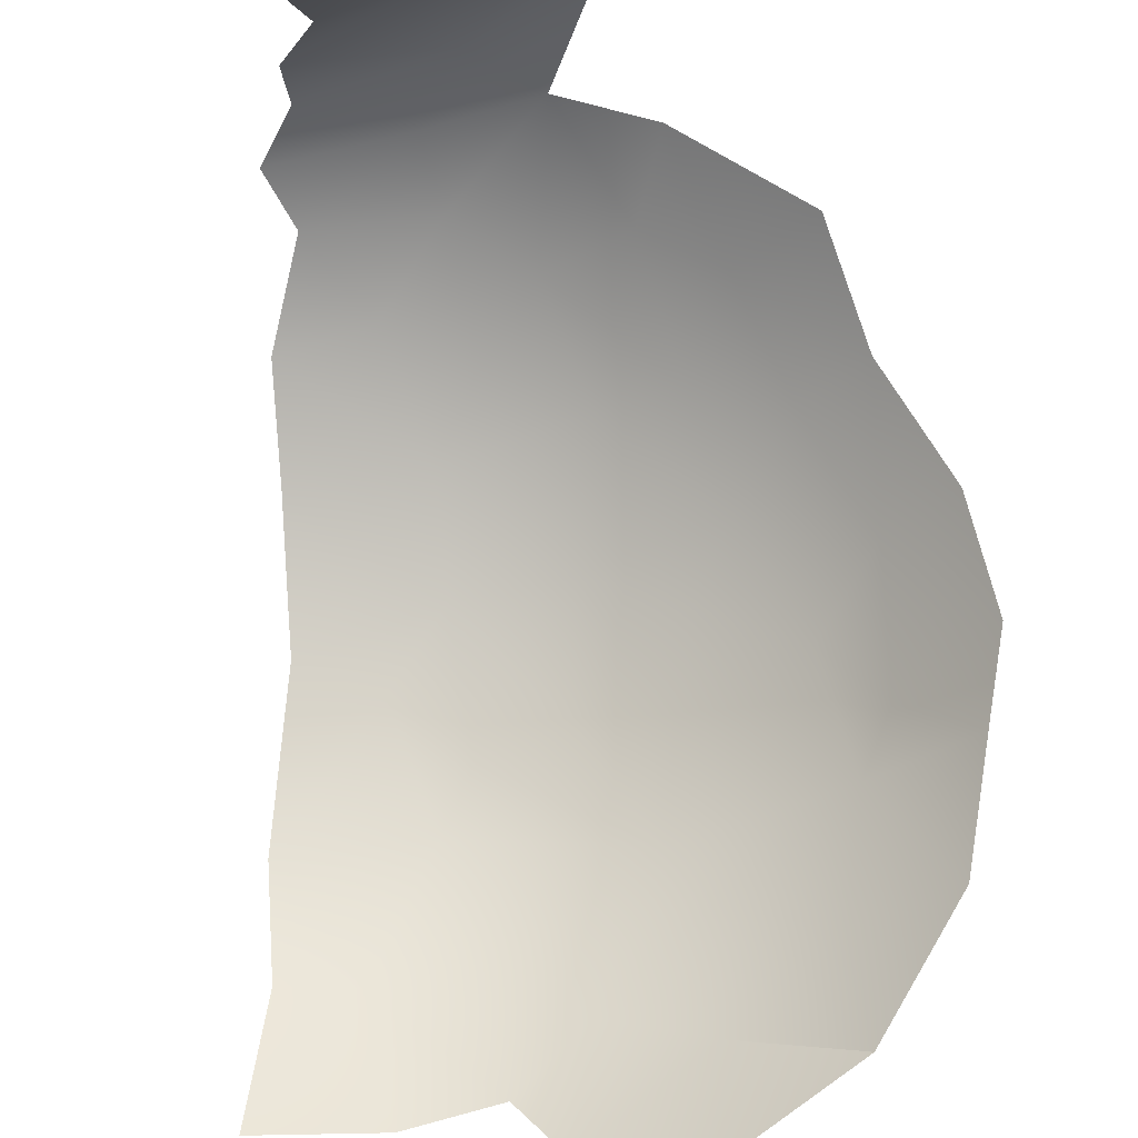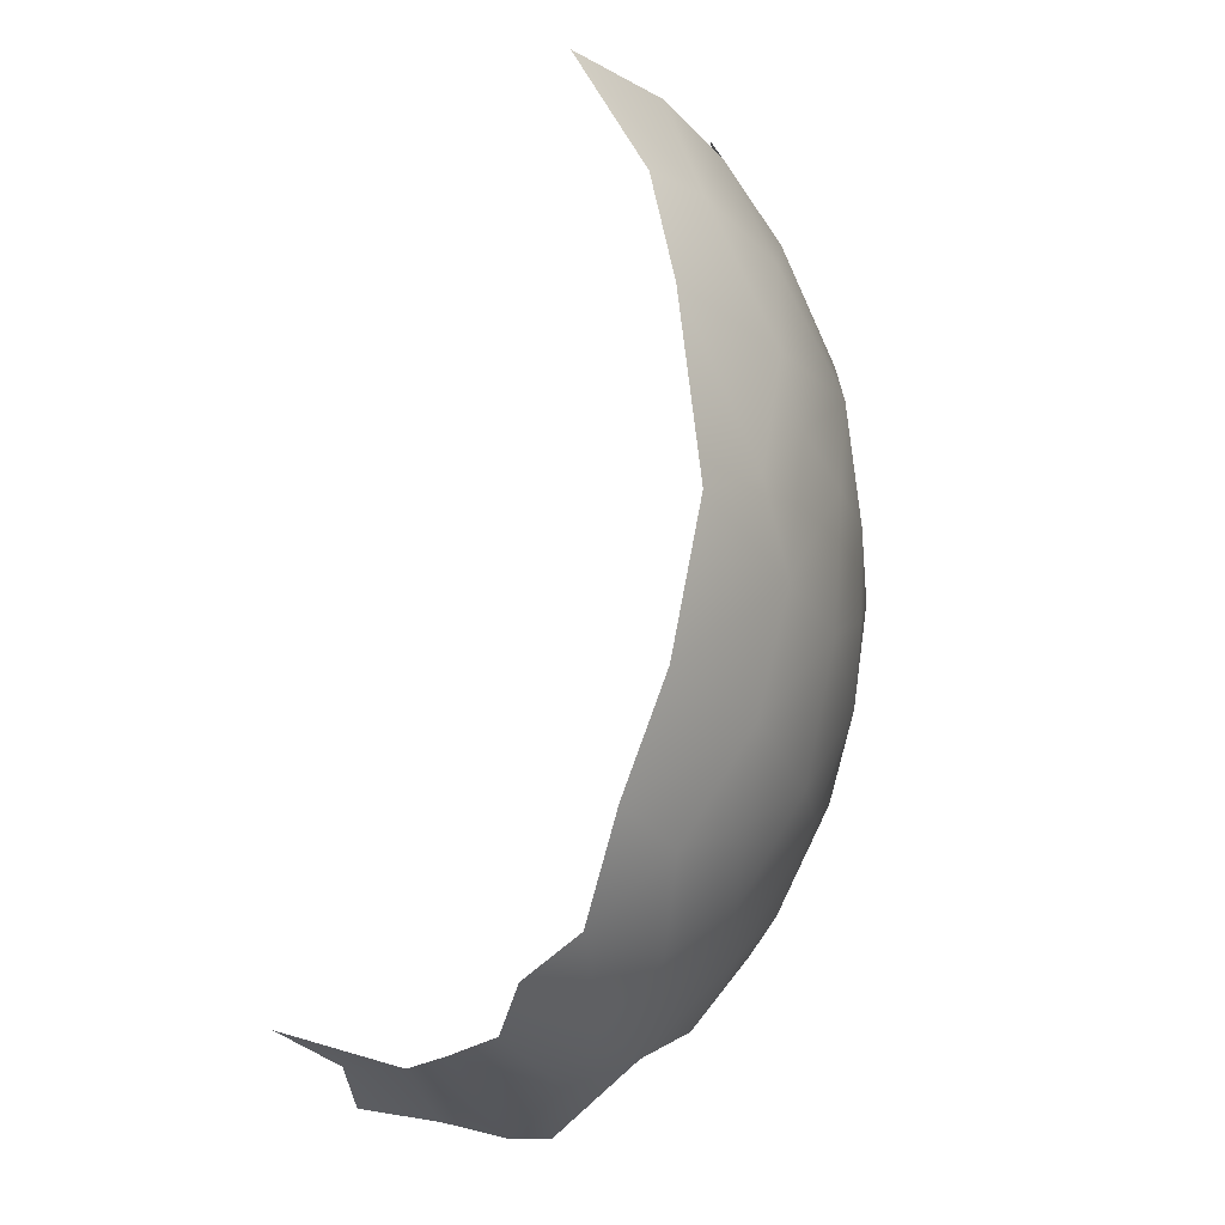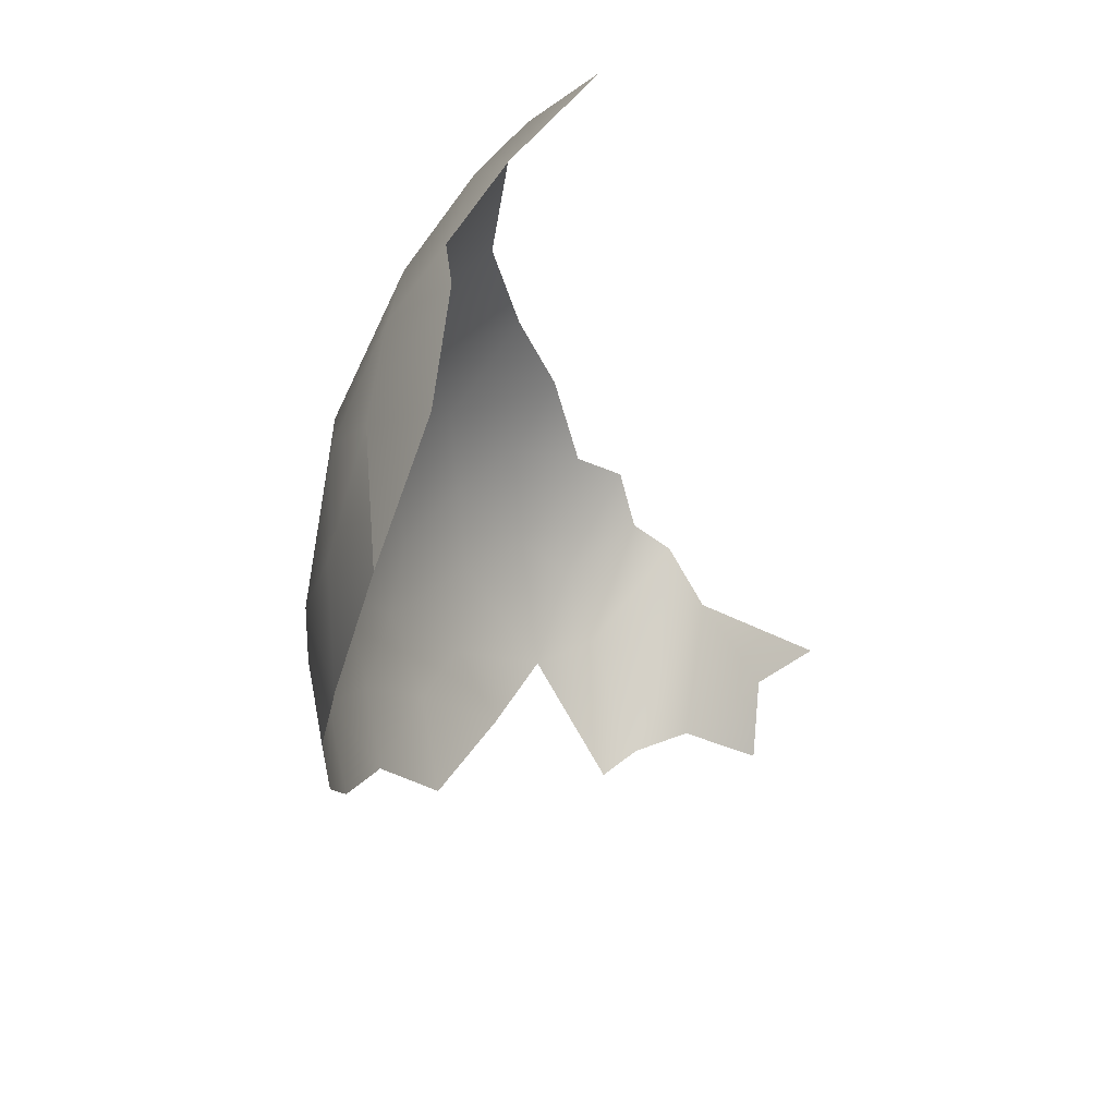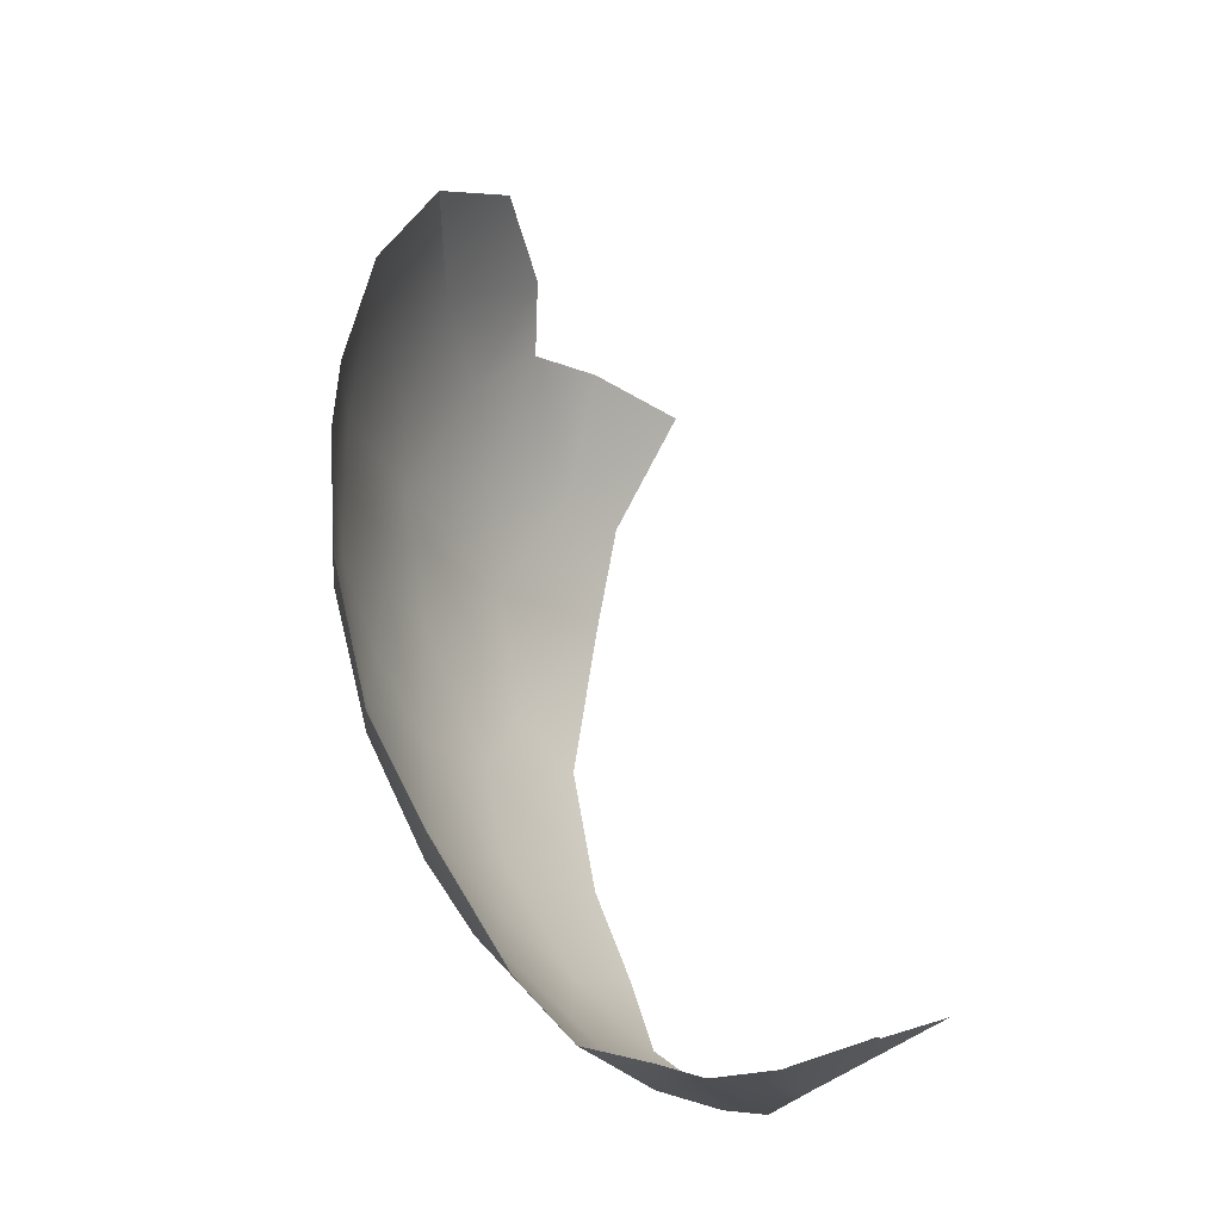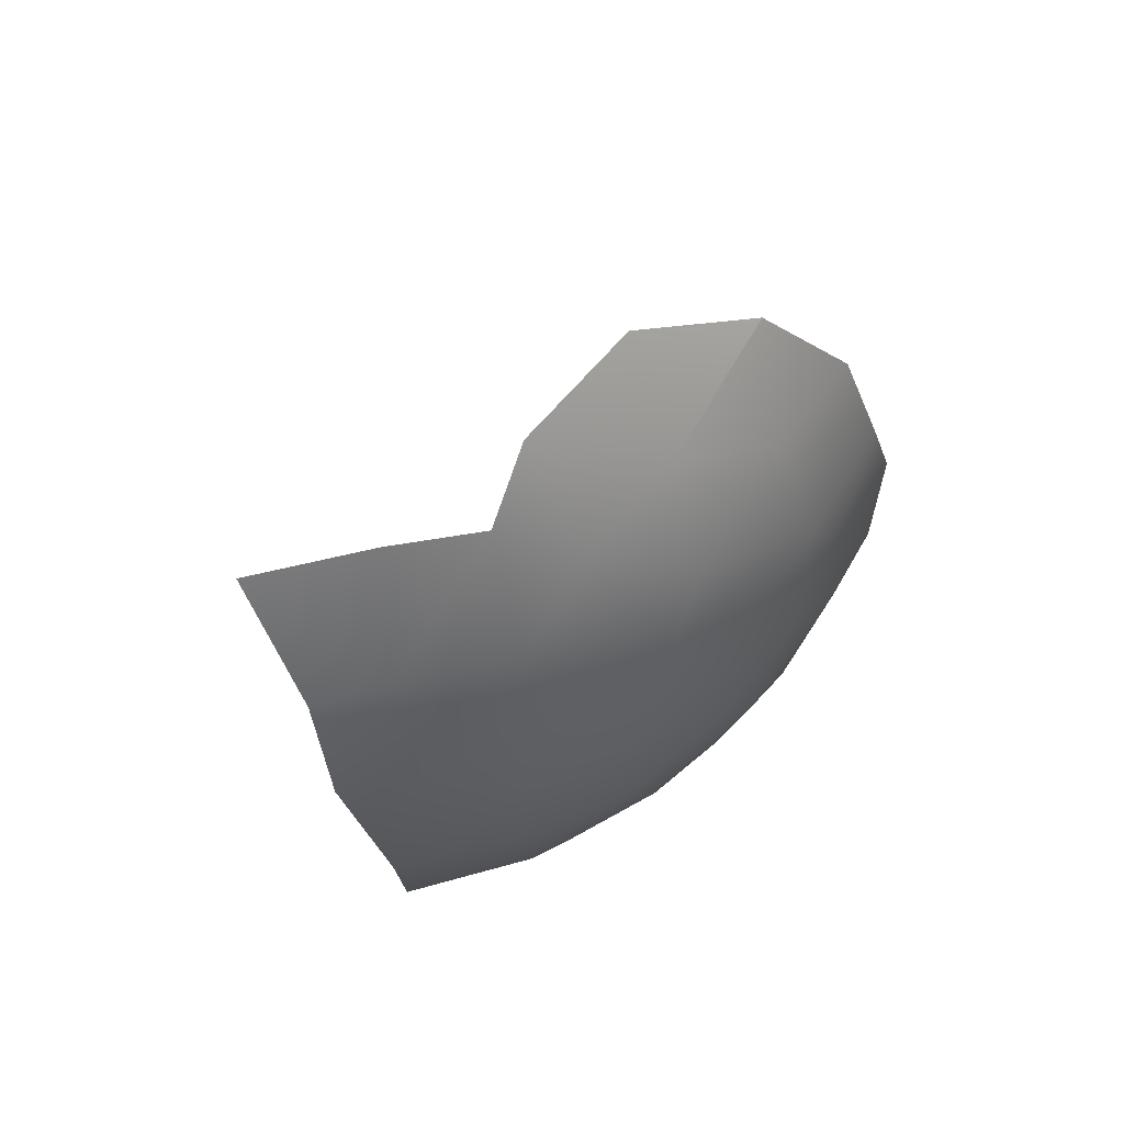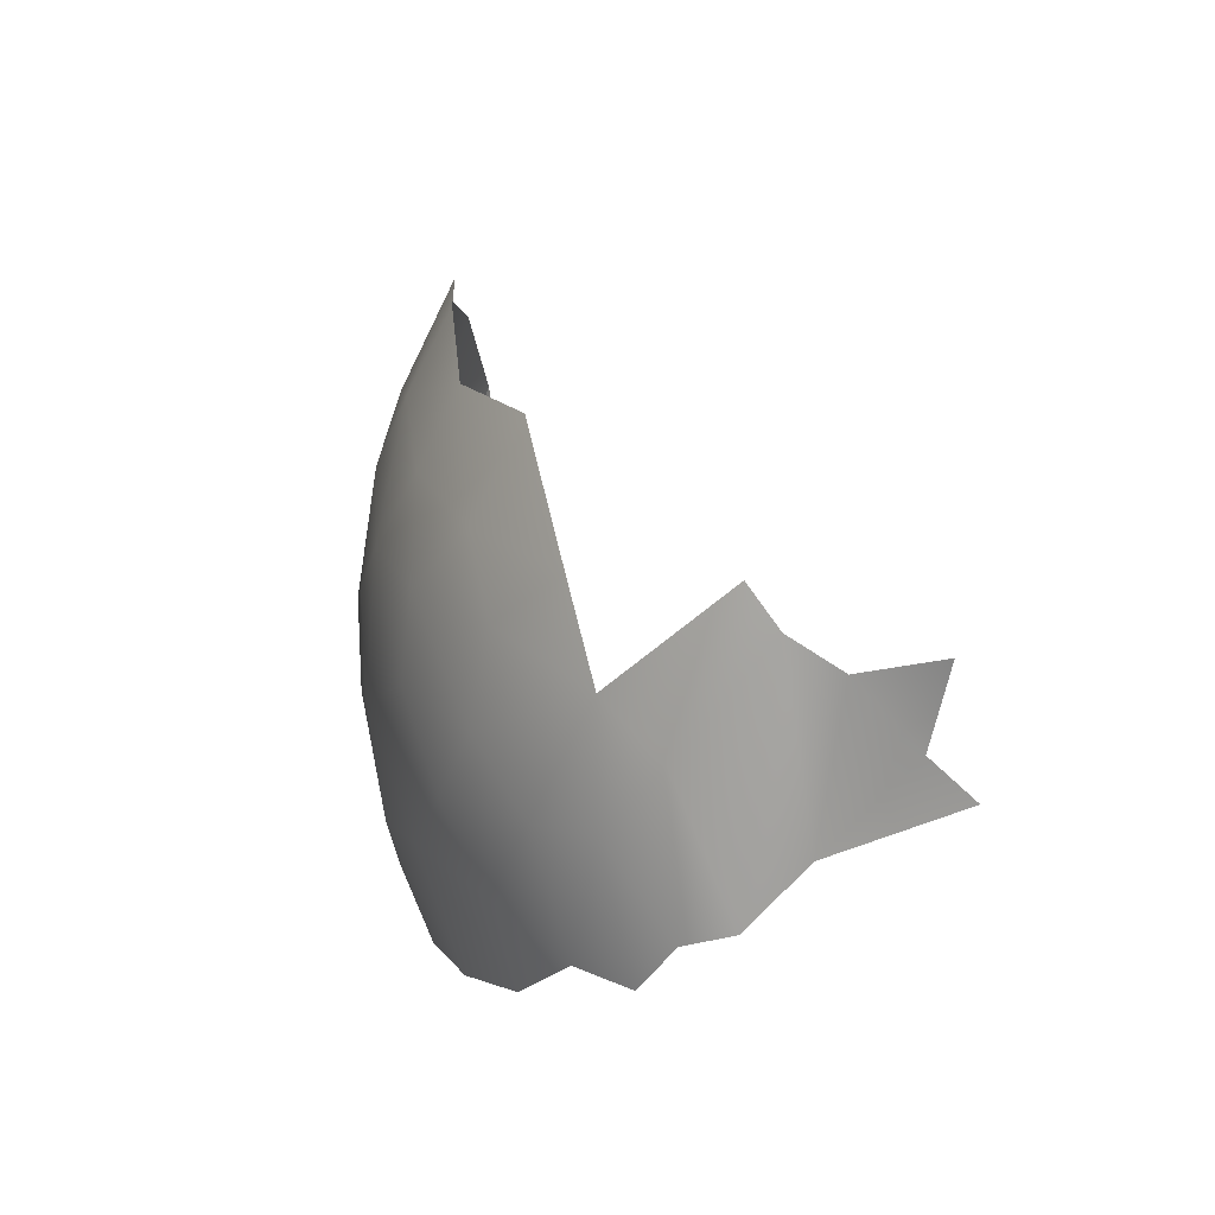
<metadata>
{"format":"obj","ext":"obj","renderer":"f3d","projection":"perspective","resolution":1024,"background":"white","views":[{"elev":68.1,"azim":169.8,"up":"+Z"},{"elev":-27.0,"azim":127.6,"up":"+Y"},{"elev":79.8,"azim":-52.1,"up":"+Y"},{"elev":-17.9,"azim":-46.9,"up":"+Y"},{"elev":53.2,"azim":166.5,"up":"+Y"},{"elev":-72.8,"azim":-68.3,"up":"+Y"}]}
</metadata>
<code>
o AppleCol13
v -24.82 -43.33 -16.59
v -29.15 27.23 -35.52
v -29.84 18.06 -40.28
v -32.95 7.978 -41.22
v -32.04 -2.627 -42.46
v -28.59 -13.39 -42.99
v -26.82 -22.46 -40.14
v -25 -32.24 -34.4
v -22.53 -1.73 -48.19
v -20.55 -22.91 -43.53
v -18.21 -31.96 -38.65
v -14.96 -43.35 -25.63
v -12.82 18.89 -48.12
v -7.999 -13.39 -50.94
v -3.022 -38.57 -7.79
v -4.732 3.116 -53.05
v -2.57 -7.87 -52.61
v 11.66 22.91 -46.7
v 8.316 12.15 -51.16
v -2.501 -44.02 -25.4
v 3.628 -11.52 -51.95
v 1.443 -31.24 -43.19
v -14.4 -41.49 -5.963
v -42.32 -7.87 -31.37
v -36.7 -27.56 -27.16
v -35.89 3.481 -39.17
v -37.25 -7.398 -37.25
v -33.69 -18.06 -37.13
v -30.69 -27.56 -33.8
v -37.13 18.06 -33.69
v -42.87 1.73 -31.5
v -38.59 -18.47 -31.67
v -20.89 -44.01 -15.53
v -18.21 31.96 -38.65
v -20.55 22.91 -43.53
v -22.07 13.02 -46.71
v -19.62 7.832 -49.01
v -11.26 -41.13 -31.94
v -24.77 -8.318 -46.34
v -7.601 13.02 -51.09
v -12.24 -36.79 -36.64
v -13.17 -27.93 -43.42
v -15.43 -2.625 -50.86
v -17.42 -13.02 -48.63
v 3.2e-05 -41.17 -33.69
v -8.78 -22.77 -47.46
v 2.093 13.39 -51.53
v 1.555 24.37 -47.46
v -29.15 27.23 -35.52
v -8.039 -1.73 -52.59
v -6.327 -31.96 -42.25
v -40.61 8.318 -33.33
v -8.387 -40.44 -9.96
v -27.62 -36.36 -27.72
v -9.441 28.77 -43.97
v -6.266 23.7 -47.3
v -20.33 -40.41 -28.4
v -16.48 -43.24 -12.63
v 7.371 2.627 -52.68
v -5.187 -43.1 -19.16
v -2.913 -43.36 -29.58
v 2.325 -22.91 -48.08
v -1.932 -37.91 -37.6
f 59 47 19
f 52 30 4
f 58 53 23
f 52 4 26
f 28 7 29
f 54 29 8
f 8 57 54
f 1 57 12
f 49 3 30
f 27 5 6
f 58 60 53
f 5 9 39
f 7 6 10
f 39 44 6
f 11 41 57
f 49 35 3
f 58 33 60
f 12 20 33
f 3 36 4
f 11 42 41
f 42 51 41
f 12 38 61
f 34 55 35
f 35 13 36
f 37 43 9
f 37 40 16
f 10 44 46
f 10 46 42
f 17 21 14
f 38 63 45
f 59 17 16
f 18 47 48
f 27 31 26
f 31 52 26
f 32 27 28
f 29 32 28
f 25 29 54
f 29 7 8
f 9 4 37
f 33 1 12
f 30 3 4
f 5 26 4
f 27 26 5
f 28 27 6
f 28 6 7
f 53 60 15
f 11 7 10
f 4 36 37
f 6 5 39
f 39 9 44
f 6 44 10
f 57 8 11
f 12 57 38
f 57 41 38
f 2 34 35
f 33 20 60
f 3 35 36
f 50 37 16
f 41 51 63
f 41 63 38
f 35 55 13
f 13 55 56
f 20 12 61
f 36 13 37
f 37 13 40
f 14 43 50
f 44 9 43
f 62 14 21
f 44 14 46
f 11 10 42
f 42 46 51
f 16 40 47
f 14 50 17
f 50 16 17
f 22 46 62
f 47 56 48
f 51 22 63
f 61 38 45
f 13 56 40
f 59 16 47
f 59 21 17
f 18 19 47
f 27 24 31
f 32 24 27
f 29 25 32
f 9 5 4
f 11 8 7
f 50 43 37
f 14 44 43
f 62 46 14
f 22 51 46
f 47 40 56

</code>
